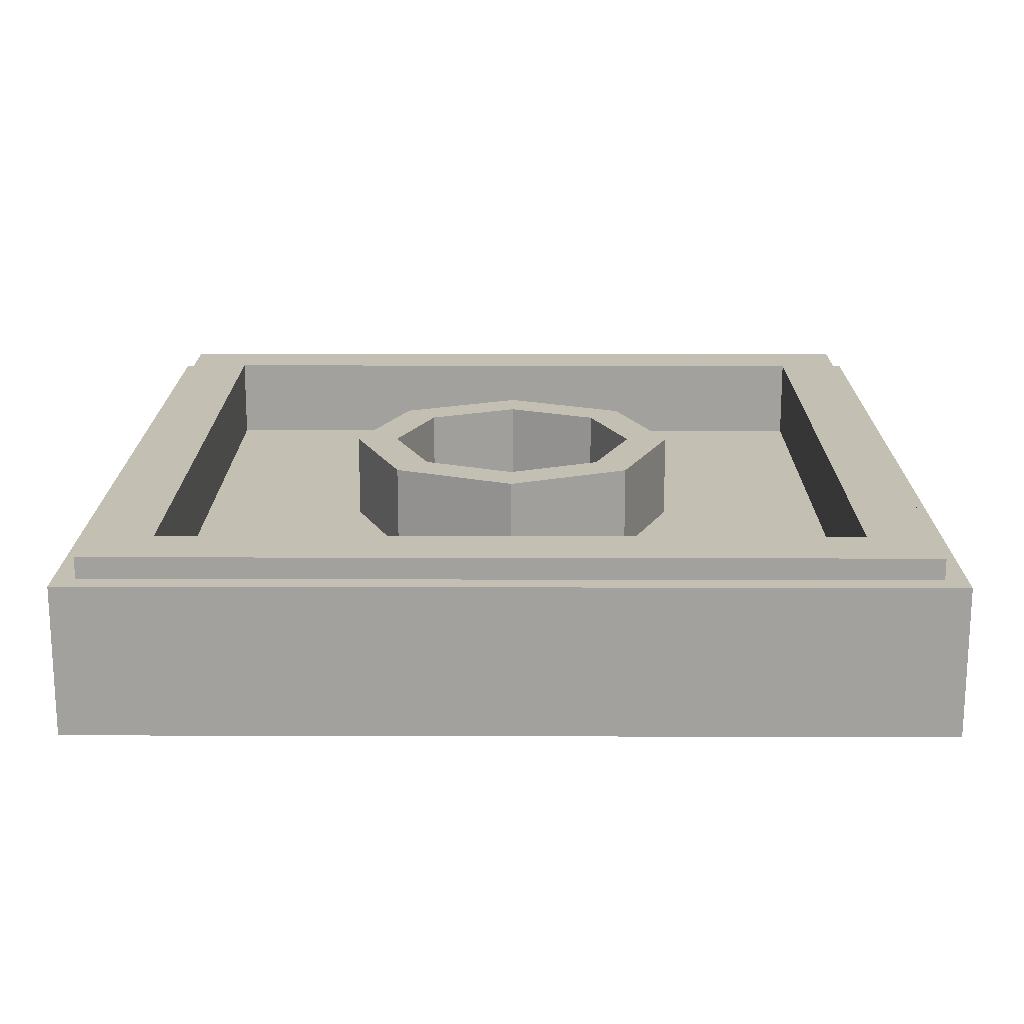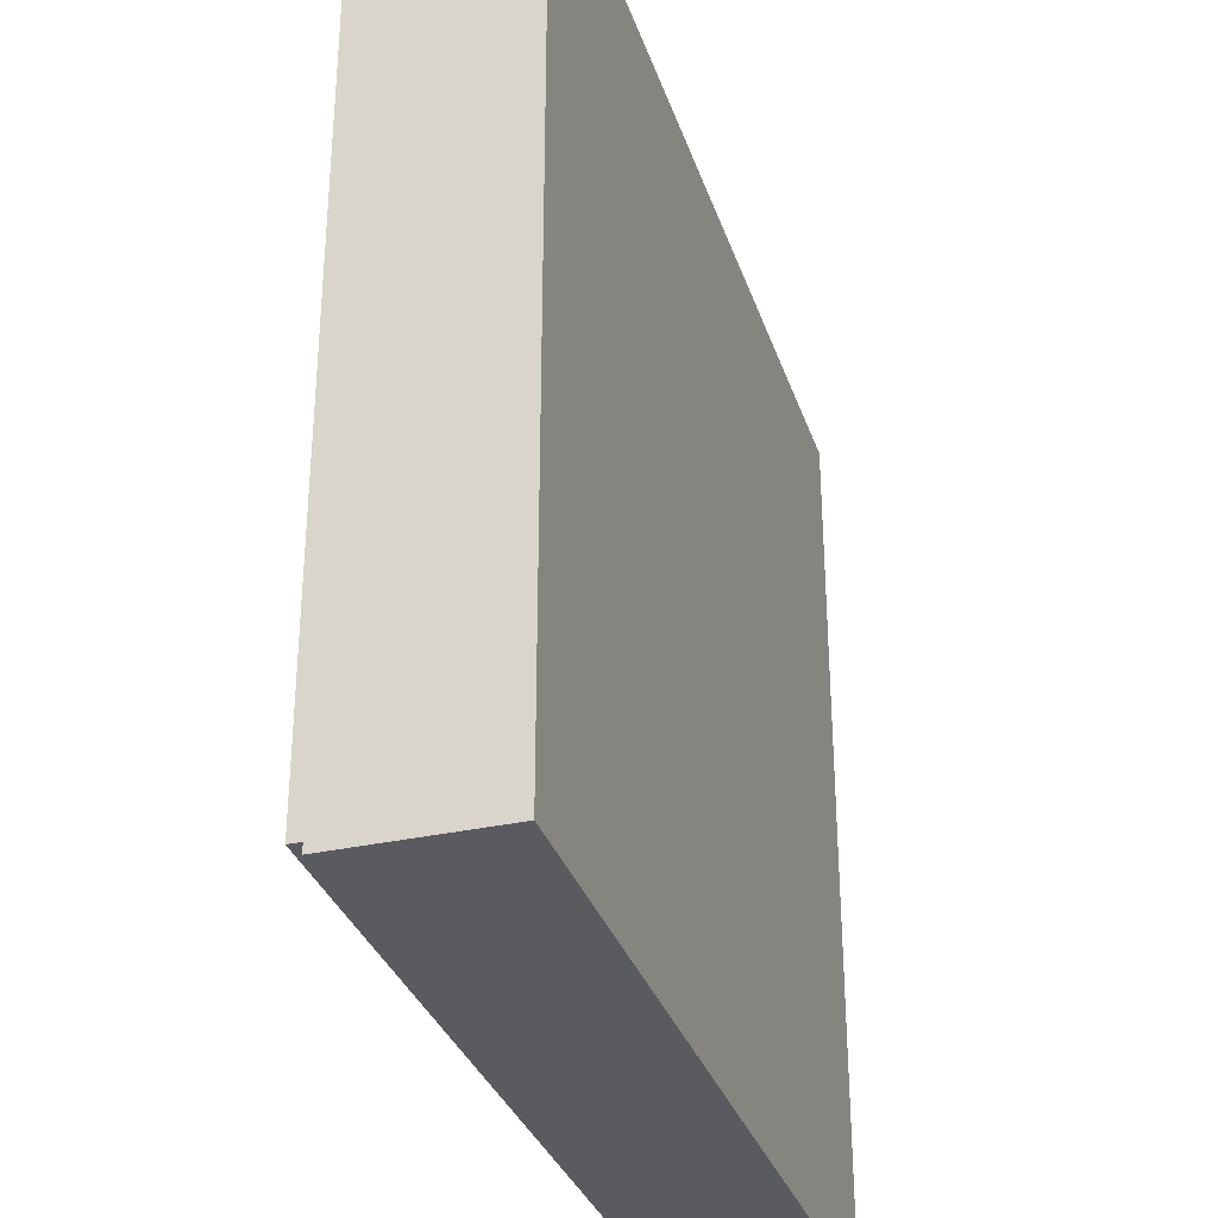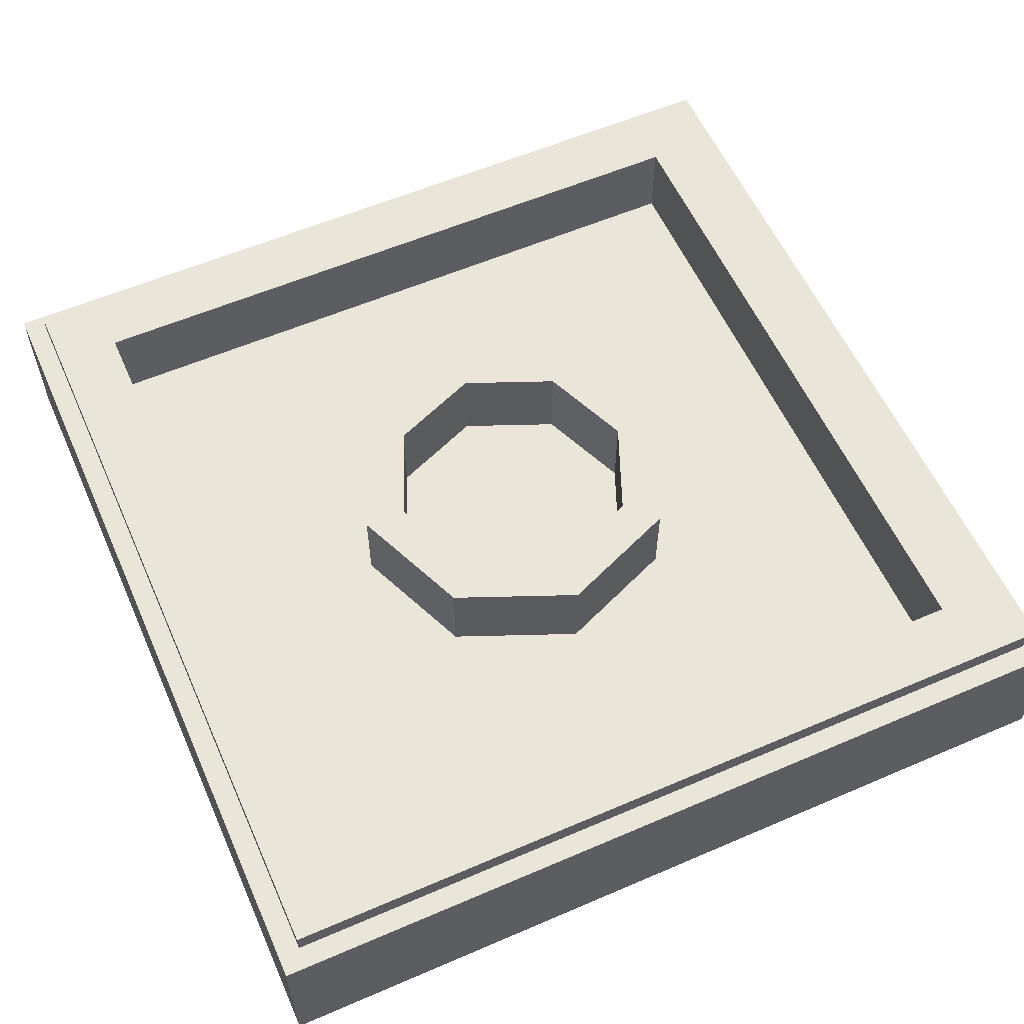
<metadata>
{"format":"obj","ext":"obj","renderer":"f3d","projection":"perspective","resolution":1024,"background":"white","views":[{"elev":17.8,"azim":-179.7,"up":"+Y"},{"elev":-32.6,"azim":-72.8,"up":"+Z"},{"elev":58.1,"azim":-114.0,"up":"+Y"}]}
</metadata>
<code>
v -1 0.35 1
v -1 0 1
v 1 0 1
v 1 0.35 1
v -1 0.35 -1
v -1 0 -1
v -1 0 1
v -1 0.35 1
v 1 0.35 -1
v 1 0 -1
v -1 0 -1
v -1 0.35 -1
v 1 0.35 1
v 1 0 1
v 1 0 -1
v 1 0.35 -1
v -0.95 0.4 0.95
v -0.95 0.35 0.95
v 0.95 0.35 0.95
v 0.95 0.4 0.95
v -0.95 0.4 -0.95
v -0.95 0.35 -0.95
v -0.95 0.35 0.95
v -0.95 0.4 0.95
v 0.95 0.4 -0.95
v 0.95 0.35 -0.95
v -0.95 0.35 -0.95
v -0.95 0.4 -0.95
v 0.95 0.4 0.95
v 0.95 0.35 0.95
v 0.95 0.35 -0.95
v 0.95 0.4 -0.95
v -0.8 0.4 0.8
v -0.8 0.2 0.8
v 0.8 0.2 0.8
v 0.8 0.4 0.8
v -0.8 0.4 -0.8
v -0.8 0.2 -0.8
v -0.8 0.2 0.8
v -0.8 0.4 0.8
v 0.8 0.4 -0.8
v 0.8 0.2 -0.8
v -0.8 0.2 -0.8
v -0.8 0.4 -0.8
v 0.8 0.4 0.8
v 0.8 0.2 0.8
v 0.8 0.2 -0.8
v 0.8 0.4 -0.8
v 0.2121 0.4 0.2121
v 0.3 0.4 0
v 0.3 0.2 0
v 0.2121 0.2 0.2121
v 0 0.4 0.3
v 0.2121 0.4 0.2121
v 0.2121 0.2 0.2121
v 0 0.2 0.3
v -0.2121 0.4 0.2121
v 0 0.4 0.3
v 0 0.2 0.3
v -0.2121 0.2 0.2121
v -0.3 0.4 0
v -0.2121 0.4 0.2121
v -0.2121 0.2 0.2121
v -0.3 0.2 0
v -0.2121 0.4 -0.2121
v -0.3 0.4 0
v -0.3 0.2 0
v -0.2121 0.2 -0.2121
v 0 0.4 -0.3
v -0.2121 0.4 -0.2121
v -0.2121 0.2 -0.2121
v 0 0.2 -0.3
v 0.2121 0.4 -0.2121
v 0 0.4 -0.3
v 0 0.2 -0.3
v 0.2121 0.2 -0.2121
v 0.3 0.4 0
v 0.2121 0.4 -0.2121
v 0.2121 0.2 -0.2121
v 0.3 0.2 0
v 0.2828 0.4 0.2828
v 0.4 0.4 0
v 0.4 0.2 0
v 0.2828 0.2 0.2828
v 0 0.4 0.4
v 0.2828 0.4 0.2828
v 0.2828 0.2 0.2828
v 0 0.2 0.4
v -0.2828 0.4 0.2828
v 0 0.4 0.4
v 0 0.2 0.4
v -0.2828 0.2 0.2828
v -0.4 0.4 0
v -0.2828 0.4 0.2828
v -0.2828 0.2 0.2828
v -0.4 0.2 0
v -0.2828 0.4 -0.2828
v -0.4 0.4 0
v -0.4 0.2 0
v -0.2828 0.2 -0.2828
v 0 0.4 -0.4
v -0.2828 0.4 -0.2828
v -0.2828 0.2 -0.2828
v 0 0.2 -0.4
v 0.2828 0.4 -0.2828
v 0 0.4 -0.4
v 0 0.2 -0.4
v 0.2828 0.2 -0.2828
v 0.4 0.4 0
v 0.2828 0.4 -0.2828
v 0.2828 0.2 -0.2828
v 0.4 0.2 0
v 0.4 0.4 0
v 0.2828 0.4 0.2828
v 0.2121 0.4 0.2121
v 0.3 0.4 0
v 0.2828 0.4 0.2828
v 0 0.4 0.4
v 0 0.4 0.3
v 0.2121 0.4 0.2121
v 0 0.4 0.4
v -0.2828 0.4 0.2828
v -0.2121 0.4 0.2121
v 0 0.4 0.3
v -0.2828 0.4 0.2828
v -0.4 0.4 0
v -0.3 0.4 0
v -0.2121 0.4 0.2121
v -0.4 0.4 0
v -0.2828 0.4 -0.2828
v -0.2121 0.4 -0.2121
v -0.3 0.4 0
v -0.2828 0.4 -0.2828
v 0 0.4 -0.4
v 0 0.4 -0.3
v -0.2121 0.4 -0.2121
v 0 0.4 -0.4
v 0.2828 0.4 -0.2828
v 0.2121 0.4 -0.2121
v 0 0.4 -0.3
v 0.2828 0.4 -0.2828
v 0.4 0.4 0
v 0.3 0.4 0
v 0.2121 0.4 -0.2121
v 0 0.2 0
v 0.3 0.2 0
v 0.2121 0.2 0.2121
v 0 0.2 0
v 0.2121 0.2 0.2121
v 0 0.2 0.3
v 0 0.2 0
v 0 0.2 0.3
v -0.2121 0.2 0.2121
v 0 0.2 0
v -0.2121 0.2 0.2121
v -0.3 0.2 0
v 0 0.2 0
v -0.3 0.2 0
v -0.2121 0.2 -0.2121
v 0 0.2 0
v -0.2121 0.2 -0.2121
v 0 0.2 -0.3
v 0 0.2 0
v 0 0.2 -0.3
v 0.2121 0.2 -0.2121
v 0 0.2 0
v 0.2121 0.2 -0.2121
v 0.3 0.2 0
v 0.4 0.2 0.4
v 0.2828 0.2 0.2828
v 0.4 0.2 0
v 0.4 0.2 0.4
v 0 0.2 0.4
v 0.2828 0.2 0.2828
v -0.4 0.2 0.4
v -0.2828 0.2 0.2828
v 0 0.2 0.4
v -0.4 0.2 0.4
v -0.4 0.2 0
v -0.2828 0.2 0.2828
v -0.4 0.2 -0.4
v -0.2828 0.2 -0.2828
v -0.4 0.2 0
v -0.4 0.2 -0.4
v 0 0.2 -0.4
v -0.2828 0.2 -0.2828
v 0.4 0.2 -0.4
v 0.2828 0.2 -0.2828
v 0 0.2 -0.4
v 0.4 0.2 -0.4
v 0.4 0.2 0
v 0.2828 0.2 -0.2828
v -0.95 0.35 -0.95
v 0.95 0.35 -0.95
v 1 0.35 -1
v -1 0.35 -1
v 1 0.35 -1
v 0.95 0.35 -0.95
v 0.95 0.35 0.95
v 1 0.35 1
v 1 0.35 1
v 0.95 0.35 0.95
v -0.95 0.35 0.95
v -1 0.35 1
v -1 0.35 1
v -0.95 0.35 0.95
v -0.95 0.35 -0.95
v -1 0.35 -1
v -0.8 0.4 -0.8
v 0.8 0.4 -0.8
v 0.95 0.4 -0.95
v -0.95 0.4 -0.95
v 0.95 0.4 -0.95
v 0.8 0.4 -0.8
v 0.8 0.4 0.8
v 0.95 0.4 0.95
v 0.95 0.4 0.95
v 0.8 0.4 0.8
v -0.8 0.4 0.8
v -0.95 0.4 0.95
v -0.95 0.4 0.95
v -0.8 0.4 0.8
v -0.8 0.4 -0.8
v -0.95 0.4 -0.95
v -0.4 0.2 -0.4
v 0.4 0.2 -0.4
v 0.8 0.2 -0.8
v -0.8 0.2 -0.8
v 0.8 0.2 -0.8
v 0.4 0.2 -0.4
v 0.4 0.2 0.4
v 0.8 0.2 0.8
v 0.8 0.2 0.8
v 0.4 0.2 0.4
v -0.4 0.2 0.4
v -0.8 0.2 0.8
v -0.8 0.2 0.8
v -0.4 0.2 0.4
v -0.4 0.2 -0.4
v -0.8 0.2 -0.8
v 0 0 0.26
v -0.097 0 0.2848
v -0.105 0 0.26
v -0.097 0 0.2351
v 0 0 0.26
v -0.097 0 0.2351
v -0.07425 0 0.214
v -0.0402 0 0.1999
v 0 0 0.26
v -0.0402 0 0.1999
v 0 0 0.195
v 0.0402 0 0.1999
v 0 0 0.26
v 0.0402 0 0.1999
v 0.07425 0 0.214
v 0.097 0 0.2351
v 0 0 0.26
v 0.097 0 0.2351
v 0.105 0 0.26
v 0.097 0 0.2848
v 0 0 0.26
v 0.097 0 0.2848
v 0.07425 0 0.3059
v 0.0402 0 0.3201
v 0 0 0.26
v 0.0402 0 0.3201
v 0 0 0.325
v -0.0402 0 0.3201
v 0 0 0.26
v -0.0402 0 0.3201
v -0.07425 0 0.3059
v -0.097 0 0.2848
v -0.1 0 0.22
v -0.0984 0 0.19
v -0.0845 0 0.2054
v -0.04575 0 0.1887
v -0.0845 0 0.2054
v -0.0984 0 0.19
v -0.0909 0 0.1706
v -0.04575 0 0.1887
v -0.0909 0 0.1706
v -0.0696 0 0.1543
v -0.03765 0 0.1434
v 0 0 0.1827
v -0.04575 0 0.1887
v -0.03765 0 0.1434
v 0 0 0.1395
v 0.04575 0 0.1887
v 0 0 0.1827
v 0 0 0.1395
v 0.03765 0 0.1434
v 0.04575 0 0.1887
v 0.03765 0 0.1434
v 0.0696 0 0.1543
v 0.0909 0 0.1706
v 0.0845 0 0.2054
v 0.04575 0 0.1887
v 0.0909 0 0.1706
v 0.0984 0 0.19
v 0.1 0 0.22
v 0.0845 0 0.2054
v 0.0984 0 0.19
v -0.12 0 0.22
v -0.12 0 0.24
v -0.19 0 0.215
v -0.1204 0 0.19
v -0.19 0 0.215
v -0.1113 0 0.1646
v -0.1204 0 0.19
v -0.08515 0 0.143
v -0.1113 0 0.1646
v -0.19 0 0.215
v -0.05 0 0.075
v -0.08515 0 0.143
v -0.05 0 0.075
v -0.0461 0 0.1286
v -0.0461 0 0.1286
v -0.05 0 0.075
v 0 0 0.1235
v 0.0461 0 0.1286
v 0 0 0.1235
v -0.05 0 0.075
v 0.0461 0 0.1286
v -0.05 0 0.075
v 0.185 0 0.16
v 0.08515 0 0.143
v 0.1113 0 0.1646
v 0.08515 0 0.143
v 0.185 0 0.16
v 0.1204 0 0.19
v 0.1113 0 0.1646
v 0.185 0 0.16
v 0.12 0 0.22
v 0.1204 0 0.19
v 0.185 0 0.16
v 0.2 0 -0.18
v 0.2 0 0.137
v -0.045 0 0.0495
v -0.045 0 -0.26
v -0.075 0 0.06
v -0.205 0 0.19
v -0.205 0 -0.115
v -0.075 0 -0.245
v 0 0 0.7643
v 0 0 0.9004
v -0.2511 0 0.3388
v -0.2019 0 0.2779
v -0.2019 0 0.2779
v -0.2511 0 0.3388
v -0.8564 0 0.2782
v -0.7269 0 0.2362
v -0.7269 0 0.2362
v -0.8564 0 0.2782
v -0.4033 0 -0.1294
v -0.3267 0 -0.1061
v -0.3267 0 -0.1061
v -0.4033 0 -0.1294
v -0.5292 0 -0.7285
v -0.4492 0 -0.6183
v -0.4492 0 -0.6183
v -0.5292 0 -0.7285
v -0.005 0 -0.4188
v 0 0 -0.3436
v 0 0 -0.3436
v -0.005 0 -0.4188
v 0.5292 0 -0.7285
v 0.4492 0 -0.6183
v 0.4492 0 -0.6183
v 0.5292 0 -0.7285
v 0.3933 0 -0.1294
v 0.3267 0 -0.1061
v 0.3267 0 -0.1061
v 0.3933 0 -0.1294
v 0.8564 0 0.2782
v 0.7269 0 0.2362
v 0.7269 0 0.2362
v 0.8564 0 0.2782
v 0.2412 0 0.3388
v 0.2019 0 0.2779
v 0.2019 0 0.2779
v 0.2412 0 0.3388
v 0 0 0.9004
v 0 0 0.7643
v 0 0 0.1395
v 0 0 0.1235
v 0.0461 0 0.1286
v 0.03765 0 0.1434
v 0.03765 0 0.1434
v 0.0461 0 0.1286
v 0.08515 0 0.143
v 0.0696 0 0.1543
v 0.0696 0 0.1543
v 0.08515 0 0.143
v 0.1113 0 0.1646
v 0.0909 0 0.1706
v 0.0909 0 0.1706
v 0.1113 0 0.1646
v 0.1204 0 0.19
v 0.0984 0 0.19
v -0.0461 0 0.1286
v 0 0 0.1235
v 0 0 0.1395
v -0.03765 0 0.1434
v -0.08515 0 0.143
v -0.0461 0 0.1286
v -0.03765 0 0.1434
v -0.0696 0 0.1543
v -0.1113 0 0.1646
v -0.08515 0 0.143
v -0.0696 0 0.1543
v -0.0909 0 0.1706
v -0.1204 0 0.19
v -0.1113 0 0.1646
v -0.0909 0 0.1706
v -0.0984 0 0.19
v -0.04575 0 0.1887
v 0 0 0.1827
v 0 0 0.195
v -0.0402 0 0.1999
v -0.0845 0 0.2054
v -0.04575 0 0.1887
v -0.0402 0 0.1999
v -0.07425 0 0.214
v 0 0 0.195
v 0 0 0.1827
v 0.04575 0 0.1887
v 0.0402 0 0.1999
v 0.0402 0 0.1999
v 0.04575 0 0.1887
v 0.0845 0 0.2054
v 0.07425 0 0.214
v -0.12 0 0.22
v -0.1204 0 0.19
v -0.0984 0 0.19
v -0.1 0 0.22
v -0.1 0 0.22
v -0.0845 0 0.2054
v -0.07425 0 0.214
v -0.097 0 0.2351
v 0.1 0 0.22
v 0.0984 0 0.19
v 0.1204 0 0.19
v 0.12 0 0.22
v 0.097 0 0.2351
v 0.1 0 0.22
v 0.12 0 0.22
v 0.105 0 0.26
v 0.1 0 0.22
v 0.097 0 0.2351
v 0.07425 0 0.214
v 0.0845 0 0.2054
v -0.12 0 0.22
v -0.1 0 0.22
v -0.097 0 0.2351
v -0.12 0 0.24
v -0.12 0 0.24
v -0.097 0 0.2351
v -0.105 0 0.26
v -0.2019 0 0.2779
v -0.2019 0 0.2779
v -0.19 0 0.215
v -0.12 0 0.24
v -0.205 0 0.19
v -0.19 0 0.215
v -0.2019 0 0.2779
v -0.7269 0 0.2362
v -0.205 0 0.19
v -0.7269 0 0.2362
v -0.3267 0 -0.1061
v -0.205 0 -0.115
v 0.2019 0 0.2779
v 0.105 0 0.26
v 0.12 0 0.22
v 0.185 0 0.16
v 0.7269 0 0.2362
v 0.2019 0 0.2779
v 0.185 0 0.16
v 0.2 0 0.137
v 0.3267 0 -0.1061
v 0.7269 0 0.2362
v 0.2 0 0.137
v 0.2 0 -0.18
v -0.05 0 0.075
v -0.075 0 0.06
v -0.045 0 0.0495
v 0.185 0 0.16
v 0.185 0 0.16
v -0.045 0 0.0495
v 0.2 0 0.137
v -0.05 0 0.075
v -0.19 0 0.215
v -0.205 0 0.19
v -0.075 0 0.06
v -0.045 0 0.0495
v -0.075 0 0.06
v -0.075 0 -0.245
v -0.045 0 -0.26
v -0.097 0 0.2848
v -0.2019 0 0.2779
v -0.105 0 0.26
v -0.2019 0 0.2779
v -0.097 0 0.2848
v -0.07425 0 0.3059
v 0 0 0.7643
v 0 0 0.7643
v -0.07425 0 0.3059
v -0.0402 0 0.3201
v 0 0 0.7643
v -0.0402 0 0.3201
v 0 0 0.325
v 0 0 0.7643
v 0 0 0.325
v 0.0402 0 0.3201
v 0 0 0.7643
v 0.0402 0 0.3201
v 0.07425 0 0.3059
v 0.2019 0 0.2779
v 0.07425 0 0.3059
v 0.097 0 0.2848
v 0.2019 0 0.2779
v 0.097 0 0.2848
v 0.105 0 0.26
v 0.2019 0 0.2779
v 0.4492 0 -0.6183
v 0.3267 0 -0.1061
v 0.2 0 -0.18
v 0 0 -0.3436
v 0 0 -0.3436
v 0.2 0 -0.18
v -0.045 0 -0.26
v -0.4492 0 -0.6183
v -0.075 0 -0.245
v -0.4492 0 -0.6183
v -0.045 0 -0.26
v -0.4492 0 -0.6183
v -0.075 0 -0.245
v -0.205 0 -0.115
v -0.3267 0 -0.1061
v -1 0 1
v -0.8564 0 0.2782
v -0.2511 0 0.3388
v 0 0 0.9004
v 1 0 1
v -1 0 1
v 0 0 0.9004
v 1 0 1
v 0 0 0.9004
v 0.2412 0 0.3388
v 0.8564 0 0.2782
v 1 0 1
v 0.8564 0 0.2782
v 1 0 -1
v 1 0 -1
v 0.8564 0 0.2782
v 0.3933 0 -0.1294
v 0.5292 0 -0.7285
v 1 0 -1
v 0.5292 0 -0.7285
v -0.5292 0 -0.7285
v -1 0 -1
v -0.005 0 -0.4188
v -0.5292 0 -0.7285
v 0.5292 0 -0.7285
v -1 0 -1
v -0.5292 0 -0.7285
v -0.4033 0 -0.1294
v -0.8564 0 0.2782
v -1 0 1
v -1 0 -1
v -0.8564 0 0.2782
g mesh1760508
f 1 2 3
f 3 4 1
f 5 6 7
f 7 8 5
f 9 10 11
f 11 12 9
f 13 14 15
f 15 16 13
g mesh1760510
f 17 18 19
f 19 20 17
f 21 22 23
f 23 24 21
f 25 26 27
f 27 28 25
f 29 30 31
f 31 32 29
g mesh1760512
f 33 35 34
f 35 33 36
f 37 39 38
f 39 37 40
f 41 43 42
f 43 41 44
f 45 47 46
f 47 45 48
g mesh1760519
f 49 50 51
f 51 52 49
f 53 54 55
f 55 56 53
f 57 58 59
f 59 60 57
f 61 62 63
f 63 64 61
f 65 66 67
f 67 68 65
f 69 70 71
f 71 72 69
f 73 74 75
f 75 76 73
f 77 78 79
f 79 80 77
g mesh1760521
f 81 83 82
f 83 81 84
f 85 87 86
f 87 85 88
f 89 91 90
f 91 89 92
f 93 95 94
f 95 93 96
f 97 99 98
f 99 97 100
f 101 103 102
f 103 101 104
f 105 107 106
f 107 105 108
f 109 111 110
f 111 109 112
g mesh1760523
f 113 115 114
f 115 113 116
f 117 119 118
f 119 117 120
f 121 123 122
f 123 121 124
f 125 127 126
f 127 125 128
f 129 131 130
f 131 129 132
f 133 135 134
f 135 133 136
f 137 139 138
f 139 137 140
f 141 143 142
f 143 141 144
g mesh1760526
f 145 147 146
f 148 150 149
f 151 153 152
f 154 156 155
f 157 159 158
f 160 162 161
f 163 165 164
f 166 168 167
g mesh1760528
f 169 171 170
f 172 174 173
f 175 177 176
f 178 180 179
f 181 183 182
f 184 186 185
f 187 189 188
f 190 192 191
g mesh1760530
f 193 194 195
f 195 196 193
f 197 198 199
f 199 200 197
f 201 202 203
f 203 204 201
f 205 206 207
f 207 208 205
g mesh1760531
f 209 210 211
f 211 212 209
f 213 214 215
f 215 216 213
f 217 218 219
f 219 220 217
f 221 222 223
f 223 224 221
g mesh1760532
f 225 226 227
f 227 228 225
f 229 230 231
f 231 232 229
f 233 234 235
f 235 236 233
f 237 238 239
f 239 240 237
g mesh1760534
f 241 242 243
f 243 244 241
f 245 246 247
f 247 248 245
f 249 250 251
f 251 252 249
f 253 254 255
f 255 256 253
f 257 258 259
f 259 260 257
f 261 262 263
f 263 264 261
f 265 266 267
f 267 268 265
f 269 270 271
f 271 272 269
f 273 274 275
f 276 277 278
f 278 279 276
f 280 281 282
f 282 283 280
f 284 285 286
f 286 287 284
f 288 289 290
f 290 291 288
f 292 293 294
f 294 295 292
f 296 297 298
f 298 299 296
f 300 301 302
f 303 304 305
f 305 306 303
f 307 308 309
f 310 311 312
f 312 313 310
f 314 315 316
f 317 318 319
f 320 321 322
f 323 324 325
f 325 326 323
f 327 328 329
f 330 331 332
f 333 334 335
f 336 337 338
f 338 339 336
f 340 341 342
f 342 343 340
f 344 345 346
f 346 347 344
f 348 349 350
f 350 351 348
f 352 353 354
f 354 355 352
f 356 357 358
f 358 359 356
f 360 361 362
f 362 363 360
f 364 365 366
f 366 367 364
f 368 369 370
f 370 371 368
f 372 373 374
f 374 375 372
f 376 377 378
f 378 379 376
f 380 381 382
f 382 383 380
g mesh1760535
f 384 385 386
f 386 387 384
f 388 389 390
f 390 391 388
f 392 393 394
f 394 395 392
f 396 397 398
f 398 399 396
f 400 401 402
f 402 403 400
f 404 405 406
f 406 407 404
f 408 409 410
f 410 411 408
f 412 413 414
f 414 415 412
f 416 417 418
f 418 419 416
f 420 421 422
f 422 423 420
f 424 425 426
f 426 427 424
f 428 429 430
f 430 431 428
f 432 433 434
f 434 435 432
f 436 437 438
f 438 439 436
f 440 441 442
f 442 443 440
f 444 445 446
f 446 447 444
f 448 449 450
f 450 451 448
f 452 453 454
f 454 455 452
f 456 457 458
f 458 459 456
f 460 461 462
f 463 464 465
f 465 466 463
f 467 468 469
f 469 470 467
f 471 472 473
f 473 474 471
f 475 476 477
f 477 478 475
f 479 480 481
f 481 482 479
f 483 484 485
f 485 486 483
f 487 488 489
f 490 491 492
f 492 493 490
f 494 495 496
f 496 497 494
f 498 499 500
f 501 502 503
f 503 504 501
f 505 506 507
f 508 509 510
f 511 512 513
f 514 515 516
f 516 517 514
f 518 519 520
f 521 522 523
f 524 525 526
f 526 527 524
f 528 529 530
f 530 531 528
f 532 533 534
f 535 536 537
f 537 538 535
g mesh1760536
f 539 540 541
f 541 542 539
f 543 544 545
f 546 547 548
f 548 549 546
f 550 551 552
f 553 554 555
f 555 556 553
f 557 558 559
f 559 560 557
f 561 562 563
f 564 565 566
f 566 567 564
f 568 569 570

</code>
